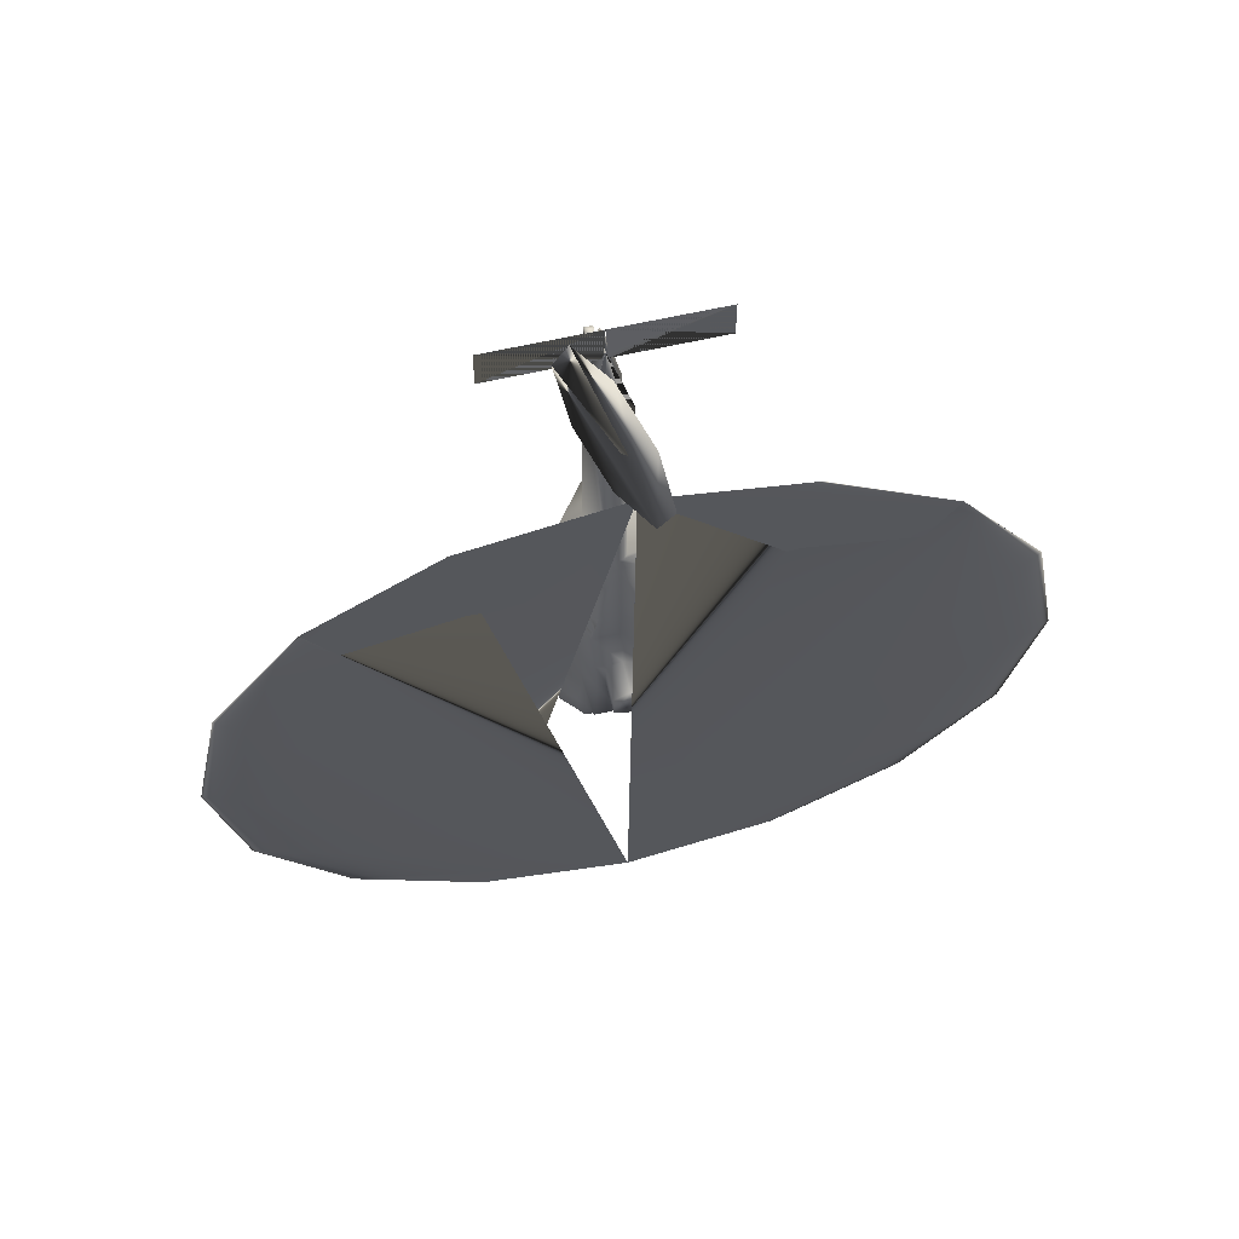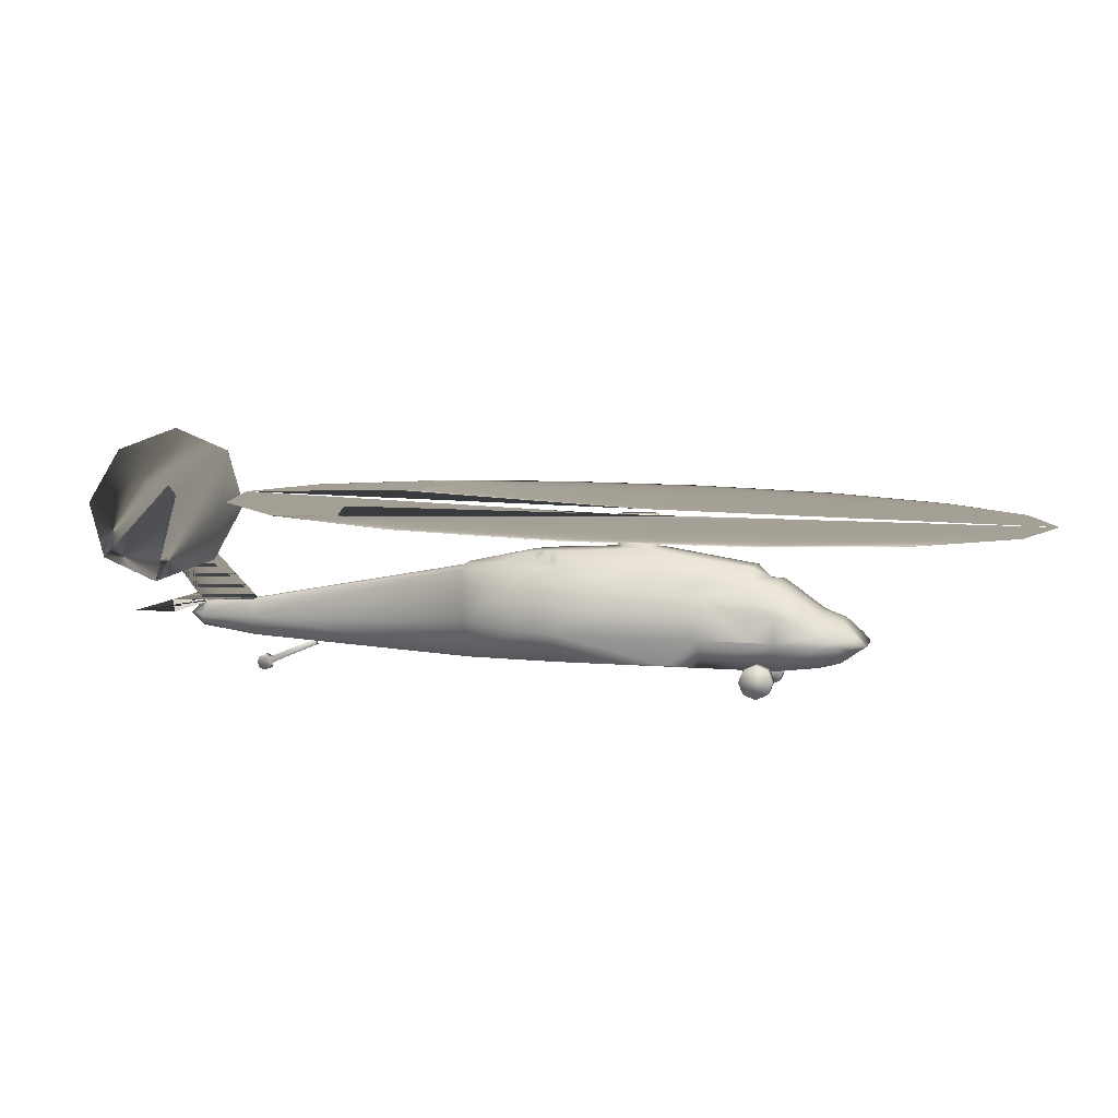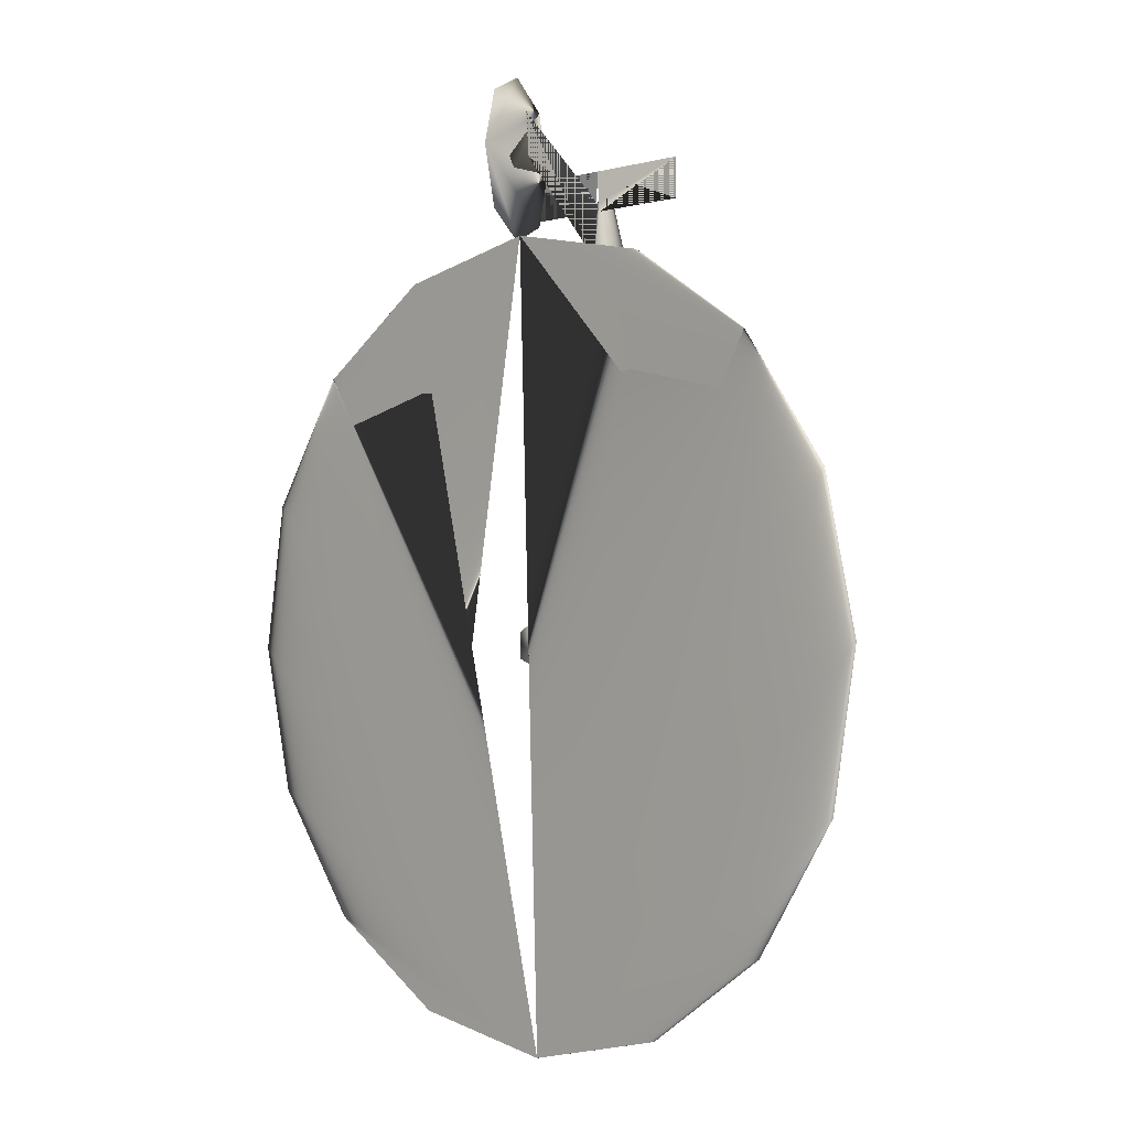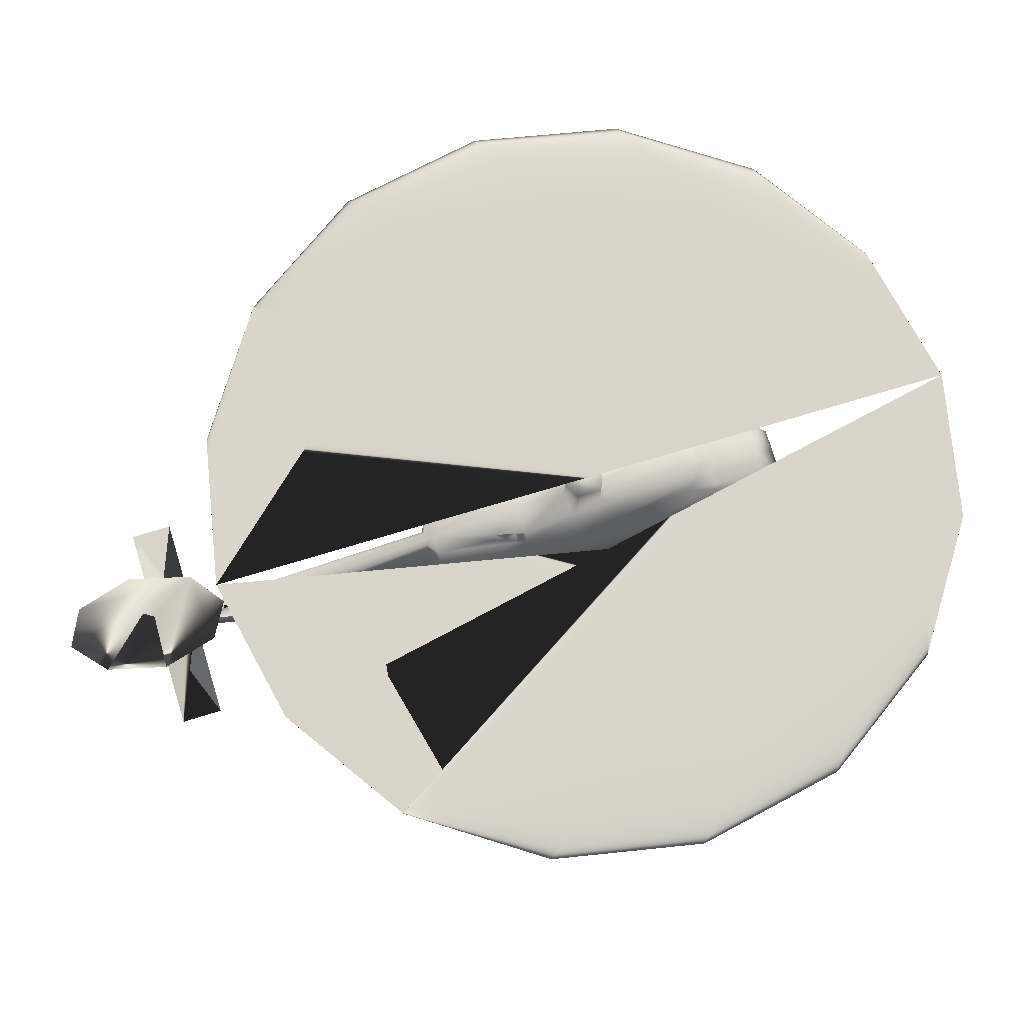
<metadata>
{"format":"obj","ext":"obj","renderer":"f3d","projection":"perspective","resolution":1024,"background":"white","views":[{"elev":62.4,"azim":167.0,"up":"+Z"},{"elev":5.0,"azim":101.4,"up":"+Y"},{"elev":-2.5,"azim":-135.8,"up":"+Z"},{"elev":75.5,"azim":72.9,"up":"+Y"}]}
</metadata>
<code>
v 0.3802 0.07332 0.2246
v 0.3719 0.07332 0.2449
v 0.3744 0.08395 0.2449
v 0.3806 0.07912 0.2246
v 0.3637 0.07719 0.285
v 0.3686 0.1023 0.284
v 0.371 0.1023 0.2729
v 0.3637 0.07815 0.3091
v 0.3686 0.1013 0.3091
v 0.3802 0.08927 0.5875
v 0.4 0.08927 0.5957
v 0.4106 0.1371 0.5957
v 0.3879 0.1308 0.587
v 0.3922 0.05738 0.2246
v 0.3874 0.05303 0.2449
v 0.4203 0.05738 0.2246
v 0.4203 0.05303 0.2449
v 0.385 0.04916 0.2859
v 0.4203 0.04916 0.285
v 0.4203 0.05303 0.4947
v 0.385 0.05303 0.4957
v 0.385 0.05158 0.3898
v 0.385 0.05061 0.3575
v 0.4203 0.05303 0.5875
v 0.4072 0.05303 0.5875
v 0.4121 0.05303 0.5957
v 0.4203 0.05303 0.5957
v 0.3922 0.08154 0.2081
v 0.3961 0.07332 0.2004
v 0.3947 0.06704 0.2101
v 0.4203 0.07332 0.2004
v 0.3971 0.09603 0.2236
v 0.3927 0.1033 0.2439
v 0.4203 0.1057 0.2449
v 0.4203 0.09748 0.2246
v 0.4483 0.08154 0.2081
v 0.4444 0.07332 0.2004
v 0.3903 0.1313 0.2835
v 0.3913 0.1337 0.3082
v 0.4203 0.1347 0.2932
v 0.4203 0.1337 0.285
v 0.4555 0.05158 0.3898
v 0.4555 0.05061 0.3575
v 0.4768 0.07912 0.3575
v 0.4768 0.07912 0.3898
v 0.4019 0.1444 0.587
v 0.4145 0.141 0.5957
v 0.4203 0.1419 0.5957
v 0.4203 0.1458 0.5875
v 0.3724 0.1226 0.4019
v 0.3724 0.1265 0.4425
v 0.3831 0.1371 0.4425
v 0.385 0.1357 0.4019
v 0.3734 0.1323 0.4942
v 0.3855 0.1444 0.4942
v 0.3961 0.1492 0.5271
v 0.3961 0.1453 0.3082
v 0.3961 0.1613 0.4014
v 0.4203 0.1622 0.4019
v 0.4203 0.1458 0.3091
v 0.3947 0.1613 0.4415
v 0.3922 0.1588 0.4932
v 0.4203 0.1598 0.4942
v 0.4203 0.1622 0.4425
v 0.3995 0.1574 0.5261
v 0.4203 0.1579 0.5271
v 0.4072 0.1047 0.8054
v 0.4203 0.1057 0.8054
v 0.4043 0.08927 0.8054
v 0.4106 0.06946 0.8054
v 0.4203 0.06946 0.8054
v 0.4164 0.08927 0.8619
v 0.4203 0.07719 0.8619
v 0.4169 0.1013 0.8537
v 0.4188 0.1013 0.8619
v 0.4203 0.1013 0.8619
v 0.4203 0.08927 0.874
v 0.4768 0.08154 0.4947
v 0.4555 0.05303 0.4957
v 0.4043 0.1941 0.4333
v 0.4043 0.1941 0.4077
v 0.4043 0.1622 0.4077
v 0.4043 0.1622 0.4333
v 0.4203 0.1941 0.4019
v 0.4768 0.07719 0.285
v 0.4768 0.07815 0.3091
v 0.4555 0.04916 0.2859
v 0.4203 0.2023 0.9388
v 0.4203 0.1985 0.8943
v 0.4686 0.1212 0.3898
v 0.4686 0.1178 0.3575
v 0.3719 0.1212 0.3898
v 0.3855 0.1357 0.3898
v 0.3719 0.1178 0.3575
v 0.3879 0.1347 0.3575
v 0.3855 0.126 0.284
v 0.3913 0.126 0.2753
v 0.4203 0.126 0.2729
v 0.472 0.1013 0.3091
v 0.4696 0.1129 0.3091
v 0.371 0.1129 0.3091
v 0.384 0.126 0.3082
v 0.4241 0.05979 0.744
v 0.4203 0.05979 0.744
v 0.4203 0.06511 0.7464
v 0.4241 0.06511 0.7464
v 0.4241 0.04675 0.7919
v 0.4241 0.04095 0.7894
v 0.4203 0.04095 0.7894
v 0.4203 0.04675 0.7919
v 0.4551 0.126 0.284
v 0.4502 0.1313 0.2835
v 0.4493 0.1337 0.3082
v 0.4565 0.126 0.3082
v 0.4526 0.1347 0.3575
v 0.4493 0.126 0.2753
v 0.4551 0.1357 0.3898
v 0.4555 0.1357 0.4019
v 0.4681 0.1226 0.4019
v 0.4362 0.1622 0.4077
v 0.4362 0.1941 0.4077
v 0.4362 0.1622 0.4333
v 0.4362 0.1941 0.4333
v 0.4241 0.08927 0.8619
v 0.4217 0.1013 0.8619
v 0.4237 0.1013 0.8537
v 0.4333 0.1047 0.8054
v 0.4299 0.06946 0.8054
v 0.4164 0.04675 0.7919
v 0.4164 0.06511 0.7464
v 0.4164 0.04095 0.7894
v 0.4164 0.05979 0.744
v 0.4362 0.08927 0.8054
v 0.3637 0.07912 0.3575
v 0.3637 0.07912 0.3898
v 0.3637 0.08154 0.4947
v 0.4599 0.07912 0.2246
v 0.4662 0.08395 0.2449
v 0.4686 0.07332 0.2449
v 0.4604 0.07332 0.2246
v 0.4696 0.1023 0.2729
v 0.472 0.1023 0.284
v 0.4526 0.1308 0.587
v 0.4299 0.1371 0.5957
v 0.4406 0.08927 0.5957
v 0.4604 0.08927 0.5875
v 0.4531 0.05303 0.2449
v 0.4483 0.05738 0.2246
v 0.4333 0.05303 0.5875
v 0.4285 0.05303 0.5957
v 0.4459 0.06704 0.2101
v 0.4478 0.1033 0.2439
v 0.4435 0.09603 0.2236
v 0.4261 0.141 0.5957
v 0.4386 0.1444 0.587
v 0.4575 0.1371 0.4425
v 0.4681 0.1265 0.4425
v 0.4551 0.1444 0.4942
v 0.4671 0.1323 0.4942
v 0.4444 0.1492 0.5271
v 0.4444 0.1613 0.4014
v 0.4444 0.1453 0.3082
v 0.4459 0.1613 0.4415
v 0.4483 0.1588 0.4932
v 0.441 0.1574 0.5261
v 0.4483 0.1555 0.5005
v 0.4507 0.1502 0.5005
v 0.4517 0.1458 0.5039
v 0.4459 0.1588 0.5043
v 0.4444 0.1579 0.5111
v 0.4517 0.1453 0.5101
v 0.4613 0.1313 0.5271
v 0.4483 0.1477 0.514
v 0.471 0.08395 0.5271
v 0.3695 0.08395 0.5271
v 0.3792 0.1313 0.5271
v 0.4454 0.1531 0.515
v 0.4203 0.1013 0.8943
v 0.5251 0.1013 0.8537
v 0.5251 0.1013 0.8943
v 0.3154 0.1013 0.8537
v 0.3154 0.1013 0.8943
v 0.3951 0.1531 0.515
v 0.3961 0.1579 0.5111
v 0.3922 0.1477 0.514
v 0.3898 0.1502 0.5005
v 0.3922 0.1555 0.5005
v 0.3889 0.1458 0.5039
v 0.3947 0.1588 0.5043
v 0.3889 0.1453 0.5101
v 0.4203 0.1941 0.4425
v 0.4203 0.2106 0.816
v 0.572 0.2096 0.7851
v 0.6996 0.2072 0.6996
v 0.7861 0.2033 0.5715
v 0.8155 0.1985 0.4208
v 0.7861 0.1936 0.2695
v 0.6996 0.1893 0.1415
v 0.572 0.1869 0.05593
v 0.4203 0.1864 0.025
v 0.4048 0.2724 0.8943
v 0.4145 0.2507 0.9513
v 0.4362 0.1985 0.975
v 0.458 0.1458 0.9513
v 0.4681 0.1241 0.8943
v 0.458 0.1458 0.8368
v 0.4362 0.1985 0.8136
v 0.4145 0.2507 0.8368
v 0.2685 0.2096 0.7851
v 0.141 0.2072 0.6996
v 0.05448 0.2033 0.5715
v 0.025 0.1985 0.4208
v 0.05448 0.1936 0.2695
v 0.141 0.1893 0.1415
v 0.2685 0.1869 0.05593
v 0.4241 0.04916 0.7972
v 0.4241 0.04675 0.803
v 0.4241 0.04095 0.8054
v 0.4241 0.03563 0.803
v 0.4241 0.03322 0.7972
v 0.4241 0.03563 0.7919
v 0.4203 0.03563 0.7919
v 0.4203 0.03322 0.7972
v 0.4203 0.03563 0.803
v 0.4203 0.04095 0.8054
v 0.4203 0.04675 0.803
v 0.4203 0.04916 0.7972
v 0.4623 0.04095 0.285
v 0.4623 0.02983 0.2898
v 0.4623 0.025 0.3009
v 0.4623 0.02983 0.3125
v 0.4623 0.04095 0.3173
v 0.4623 0.05254 0.3125
v 0.4623 0.05738 0.3009
v 0.4623 0.05254 0.2898
v 0.4807 0.05254 0.2898
v 0.4807 0.05738 0.3009
v 0.4807 0.05254 0.3125
v 0.4807 0.04095 0.3173
v 0.4807 0.02983 0.3125
v 0.4807 0.025 0.3009
v 0.4807 0.02983 0.2898
v 0.4807 0.04095 0.285
v 0.3599 0.05254 0.2898
v 0.3599 0.05738 0.3009
v 0.3782 0.05738 0.3009
v 0.3782 0.05254 0.2898
v 0.3599 0.05254 0.3125
v 0.3782 0.05254 0.3125
v 0.4164 0.04095 0.8054
v 0.4164 0.03563 0.803
v 0.3599 0.04095 0.3173
v 0.3782 0.04095 0.3173
v 0.3599 0.02983 0.3125
v 0.3782 0.02983 0.3125
v 0.4164 0.04675 0.803
v 0.4164 0.03322 0.7972
v 0.3599 0.025 0.3009
v 0.3782 0.025 0.3009
v 0.3599 0.02983 0.2898
v 0.3782 0.02983 0.2898
v 0.3599 0.04095 0.285
v 0.3782 0.04095 0.285
v 0.4164 0.03563 0.7919
v 0.4164 0.04916 0.7972
v 0.4705 0.1096 0.284
v 0.37 0.1096 0.284
f 2 1 3
f 5 2 6
f 8 5 9
f 11 10 12
f 15 14 2
f 17 16 15
f 18 15 5
f 19 17 18
f 20 19 21
f 24 20 25
f 11 26 10
f 25 10 26
f 25 26 24
f 29 28 1
f 1 14 29
f 31 29 16
f 16 30 14
f 33 32 34
f 3 4 33
f 36 35 37
f 7 3 33
f 39 38 40
f 43 42 44
f 47 46 48
f 12 13 47
f 32 28 35
f 28 32 4
f 51 50 52
f 54 51 55
f 46 56 49
f 58 57 59
f 52 53 61
f 62 61 63
f 55 52 62
f 57 40 60
f 39 40 57
f 49 56 65
f 65 66 49
f 47 48 67
f 12 67 11
f 12 47 67
f 26 11 70
f 27 26 71
f 69 72 70
f 71 70 73
f 67 68 74
f 75 77 72
f 72 77 73
f 79 78 42
f 81 80 82
f 84 81 59
f 86 85 44
f 45 90 44
f 50 92 53
f 92 94 93
f 38 96 97
f 38 97 41
f 44 91 86
f 94 101 95
f 39 102 38
f 104 103 105
f 106 103 107
f 103 104 108
f 105 106 110
f 112 111 113
f 113 114 115
f 41 98 112
f 112 116 111
f 117 115 90
f 118 117 119
f 59 120 84
f 120 122 121
f 124 73 77
f 125 124 77
f 125 77 76
f 71 73 128
f 110 129 105
f 131 109 132
f 129 131 130
f 128 73 133
f 105 130 104
f 9 101 8
f 134 94 135
f 23 18 134
f 22 135 21
f 134 135 23
f 29 31 28
f 138 137 139
f 141 138 142
f 99 142 86
f 144 143 145
f 139 140 147
f 147 148 17
f 85 139 87
f 87 147 19
f 42 43 87
f 149 79 24
f 145 146 150
f 149 150 146
f 24 27 149
f 140 137 37
f 37 151 140
f 16 151 31
f 16 148 151
f 34 35 152
f 152 153 138
f 71 128 27
f 141 152 138
f 40 41 113
f 128 133 150
f 48 49 154
f 154 155 144
f 153 35 36
f 36 137 153
f 156 118 157
f 158 156 159
f 155 49 160
f 59 60 161
f 163 161 156
f 63 64 164
f 164 163 158
f 162 60 40
f 113 162 40
f 49 165 160
f 165 49 66
f 127 68 154
f 145 133 144
f 144 127 154
f 166 164 167
f 168 167 158
f 169 164 166
f 66 63 165
f 170 165 169
f 120 59 161
f 122 120 163
f 64 122 163
f 161 162 117
f 118 161 117
f 171 158 172
f 160 171 155
f 173 171 160
f 168 158 171
f 174 78 79
f 146 174 149
f 135 92 50
f 136 135 51
f 54 136 51
f 175 136 176
f 10 175 13
f 126 124 125
f 133 124 127
f 165 170 177
f 160 165 173
f 172 159 174
f 143 172 146
f 45 119 90
f 157 119 78
f 159 157 78
f 65 183 184
f 185 183 56
f 67 74 69
f 186 55 187
f 188 55 186
f 189 187 62
f 65 189 62
f 184 189 65
f 82 58 59
f 61 58 83
f 64 61 83
f 95 39 93
f 53 93 58
f 176 54 190
f 13 176 46
f 185 56 190
f 188 190 55
f 175 21 136
f 25 21 10
f 81 84 80
f 110 107 109
f 80 191 83
f 123 191 121
f 109 131 110
f 122 64 123
f 170 169 177
f 173 168 171
f 186 187 188
f 185 190 188
f 216 107 217
f 222 223 221
f 223 224 220
f 224 225 219
f 225 226 218
f 226 227 217
f 227 110 216
f 229 228 230
f 237 236 238
f 235 228 236
f 228 229 243
f 229 230 242
f 230 231 241
f 231 232 240
f 232 233 239
f 233 234 238
f 234 235 237
f 245 244 246
f 248 245 249
f 251 250 224
f 252 248 253
f 254 252 255
f 250 256 225
f 257 251 223
f 258 254 259
f 260 258 261
f 262 260 263
f 244 262 247
f 264 257 222
f 260 262 258
f 246 247 249
f 264 131 257
f 265 129 227
f 256 265 226
f 116 152 111
f 266 141 142
f 266 142 100
f 101 9 267
f 267 6 7
f 267 7 96
f 101 267 102
f 97 33 98
f 98 34 116
f 114 111 100
f 76 68 88
f 88 89 76
f 126 180 179
f 181 74 182
f 193 192 194
f 199 200 198
f 203 201 202
f 206 208 207
f 210 192 209
f 200 215 214
f 3 1 4
f 6 2 7
f 7 2 3
f 9 5 6
f 12 10 13
f 2 14 1
f 15 16 14
f 5 15 2
f 18 17 15
f 21 19 22
f 22 19 23
f 23 19 18
f 25 20 21
f 24 26 27
f 1 28 4
f 29 14 30
f 16 29 30
f 34 32 35
f 33 4 32
f 37 35 31
f 40 38 41
f 44 42 45
f 48 46 49
f 47 13 46
f 52 50 53
f 55 51 52
f 59 57 60
f 61 53 58
f 63 61 64
f 62 52 61
f 67 48 68
f 11 67 69
f 70 11 69
f 71 26 70
f 70 72 73
f 74 68 75
f 42 78 45
f 82 80 83
f 59 81 82
f 44 85 43
f 43 85 87
f 44 90 91
f 53 92 93
f 93 94 95
f 41 97 98
f 86 91 99
f 99 91 100
f 95 101 39
f 39 101 102
f 38 102 96
f 105 103 106
f 107 103 108
f 108 104 109
f 110 106 107
f 113 111 114
f 115 114 91
f 91 114 100
f 112 98 116
f 90 115 91
f 119 117 90
f 84 120 121
f 121 122 123
f 126 76 127
f 105 129 130
f 132 109 104
f 130 131 132
f 133 73 124
f 104 130 132
f 8 101 134
f 134 101 94
f 135 94 92
f 134 18 8
f 8 18 5
f 21 135 136
f 23 135 22
f 28 31 35
f 139 137 140
f 142 138 85
f 85 138 139
f 86 142 85
f 145 143 146
f 147 140 148
f 17 148 16
f 87 139 147
f 19 147 17
f 42 87 79
f 79 87 20
f 20 87 19
f 24 79 20
f 149 27 150
f 37 137 36
f 140 151 148
f 31 151 37
f 152 35 153
f 138 153 137
f 27 128 150
f 113 41 112
f 150 133 145
f 154 49 155
f 144 155 143
f 157 118 119
f 159 156 157
f 161 60 162
f 156 161 118
f 164 64 163
f 158 163 156
f 154 68 48
f 144 133 127
f 167 164 158
f 165 63 169
f 169 63 164
f 163 120 161
f 117 162 115
f 115 162 113
f 172 158 159
f 155 171 143
f 143 171 172
f 149 174 79
f 51 135 50
f 176 136 54
f 13 175 176
f 127 124 126
f 173 165 177
f 174 159 78
f 146 172 174
f 78 119 45
f 56 183 65
f 69 74 72
f 187 55 62
f 65 62 66
f 66 62 63
f 83 58 82
f 93 39 58
f 58 39 57
f 190 54 55
f 46 176 56
f 56 176 190
f 10 21 175
f 80 84 191
f 83 191 64
f 121 191 84
f 123 64 191
f 177 169 173
f 173 169 168
f 168 169 167
f 167 169 166
f 188 187 185
f 185 187 183
f 183 187 184
f 184 187 189
f 217 107 218
f 218 107 219
f 219 107 220
f 220 107 221
f 221 107 108
f 108 222 221
f 221 223 220
f 220 224 219
f 219 225 218
f 218 226 217
f 217 227 216
f 230 228 231
f 231 228 232
f 232 228 233
f 233 228 234
f 234 228 235
f 238 236 239
f 239 236 240
f 240 236 241
f 241 236 242
f 242 236 243
f 236 228 243
f 243 229 242
f 242 230 241
f 241 231 240
f 240 232 239
f 239 233 238
f 238 234 237
f 237 235 236
f 246 244 247
f 249 245 246
f 224 250 225
f 253 248 249
f 255 252 253
f 225 256 226
f 223 251 224
f 259 254 255
f 261 258 259
f 263 260 261
f 247 262 263
f 222 257 223
f 258 262 254
f 254 262 252
f 252 262 248
f 248 262 245
f 245 262 244
f 109 264 222
f 249 247 253
f 253 247 255
f 255 247 259
f 259 247 261
f 261 247 263
f 257 131 251
f 251 131 250
f 250 131 256
f 256 131 265
f 265 131 129
f 226 265 227
f 111 152 266
f 266 152 141
f 100 142 99
f 267 9 6
f 96 7 97
f 97 7 33
f 102 267 96
f 98 33 34
f 116 34 152
f 100 111 266
f 88 68 89
f 76 89 68
f 179 178 126
f 180 178 179
f 125 180 126
f 178 180 125
f 181 178 74
f 182 178 181
f 75 182 74
f 182 75 178
f 194 192 195
f 196 195 192
f 197 196 192
f 198 197 192
f 199 198 192
f 198 200 197
f 197 200 196
f 196 200 195
f 195 200 194
f 194 200 193
f 204 201 203
f 204 205 201
f 206 201 205
f 207 201 206
f 208 201 207
f 205 208 206
f 204 208 205
f 203 208 204
f 202 208 203
f 201 208 202
f 211 192 210
f 211 212 192
f 212 213 192
f 213 214 192
f 214 215 192
f 215 200 192
f 213 200 214
f 212 200 213
f 211 200 212
f 200 211 210
f 209 200 210
f 192 200 209

</code>
